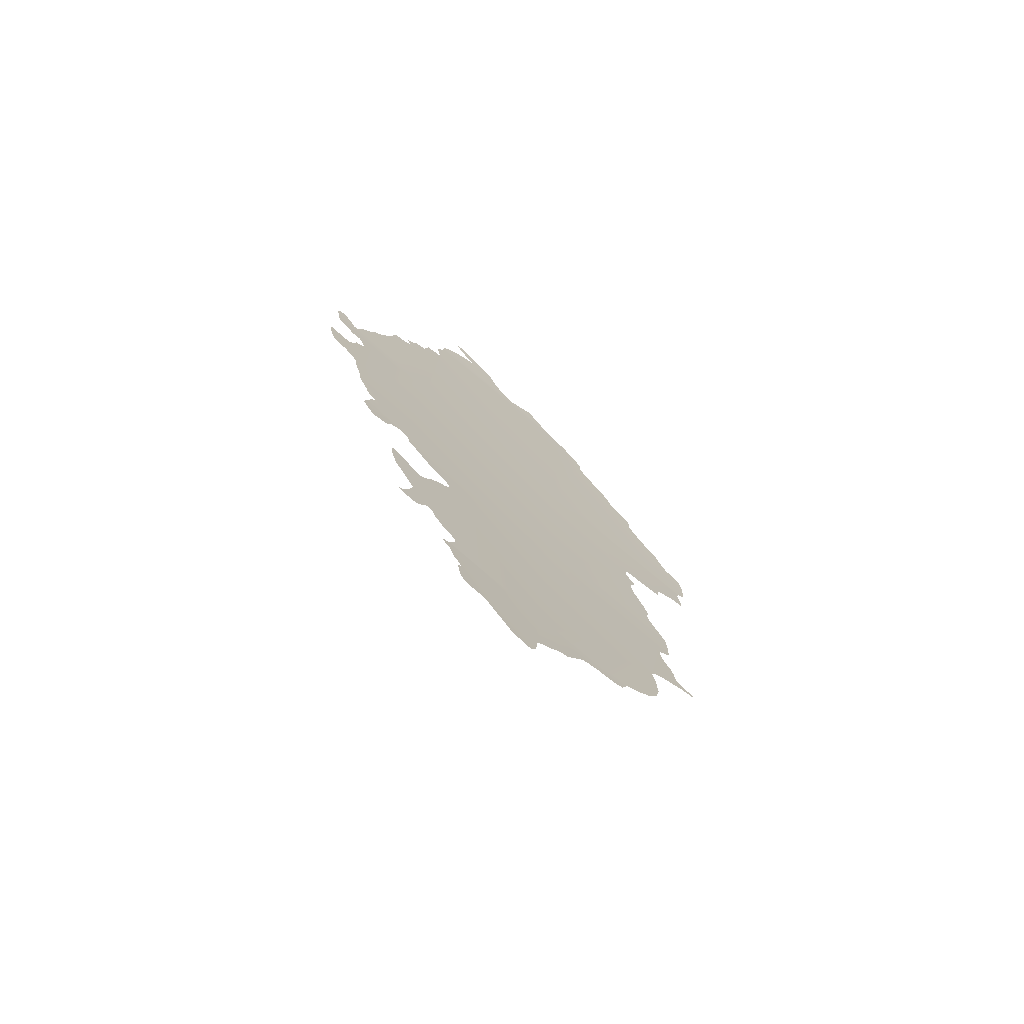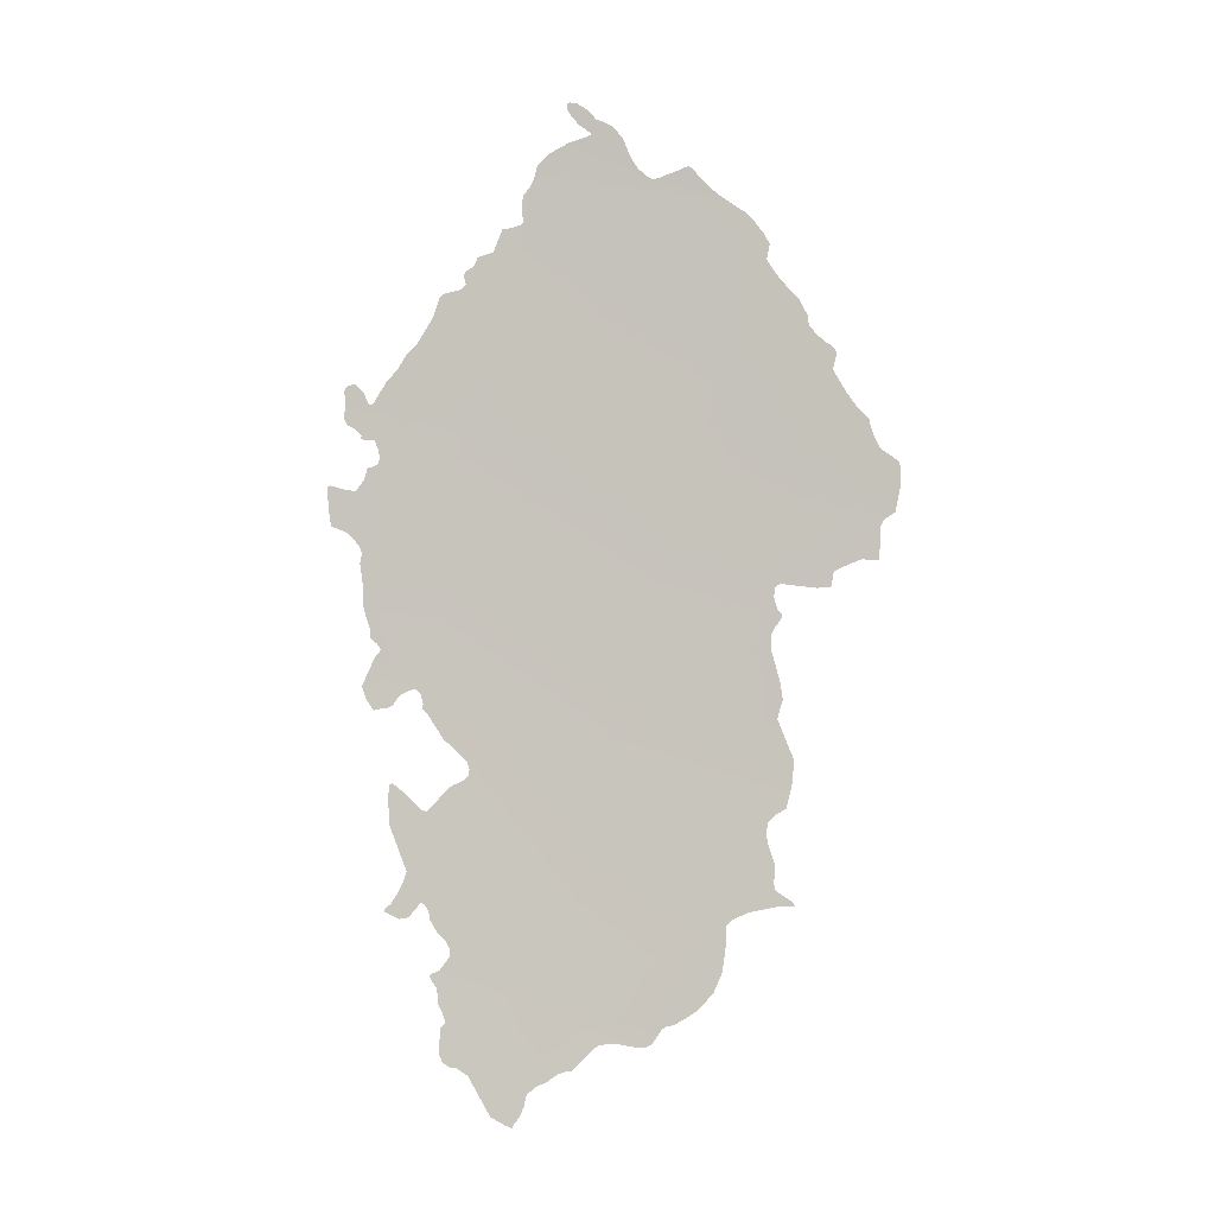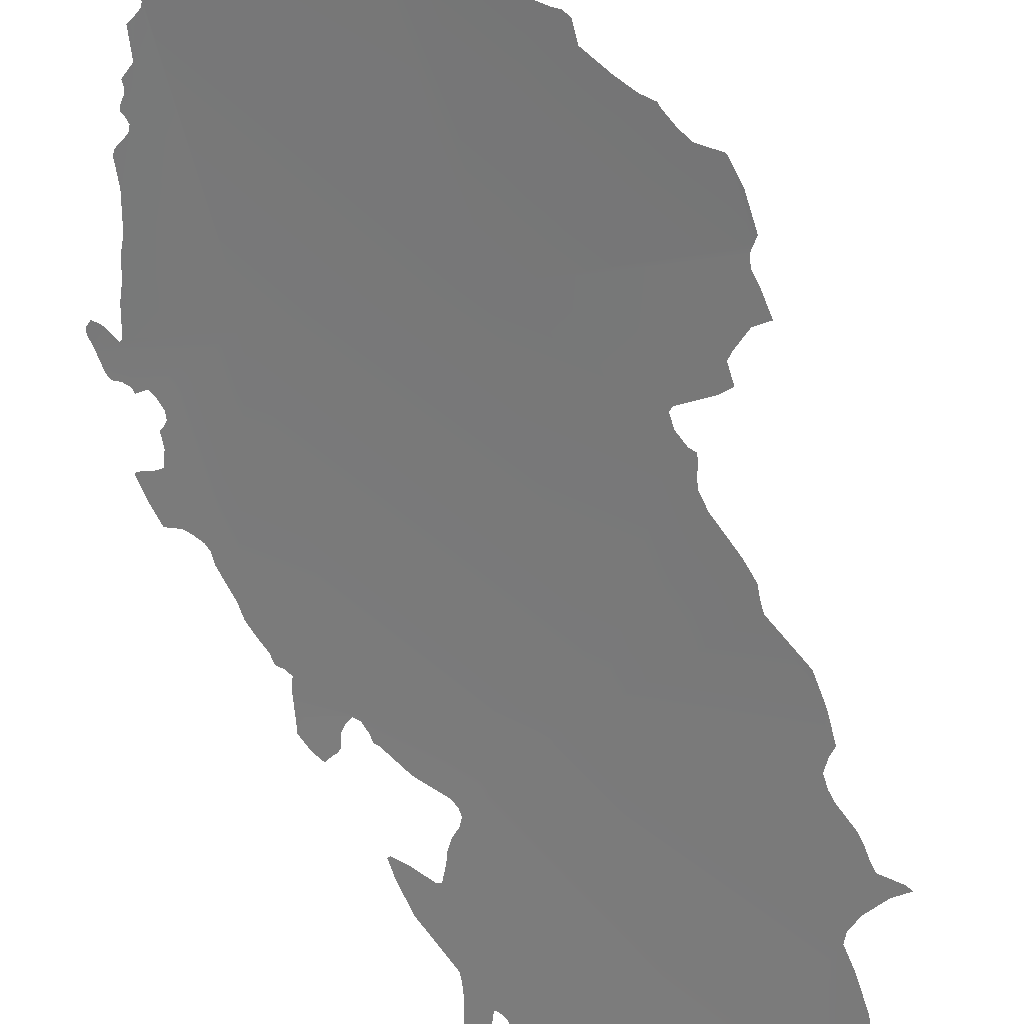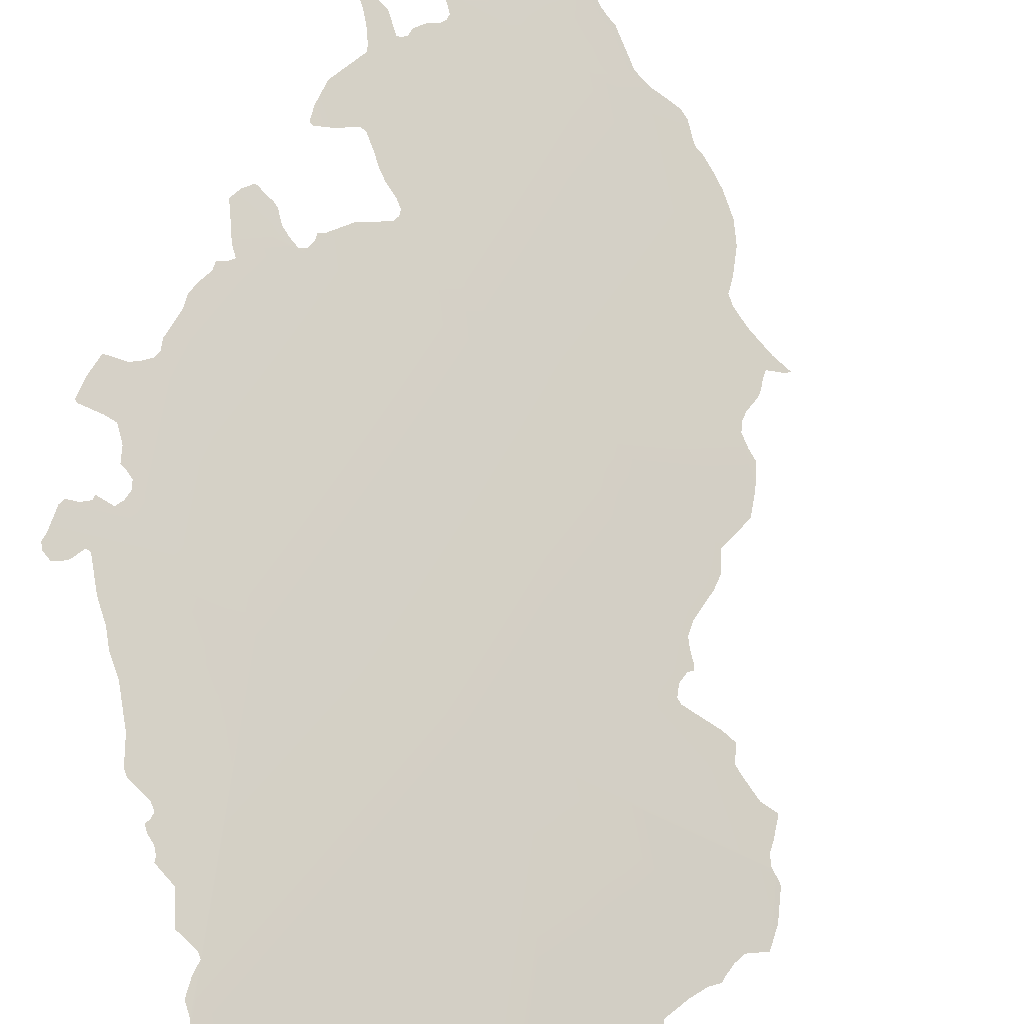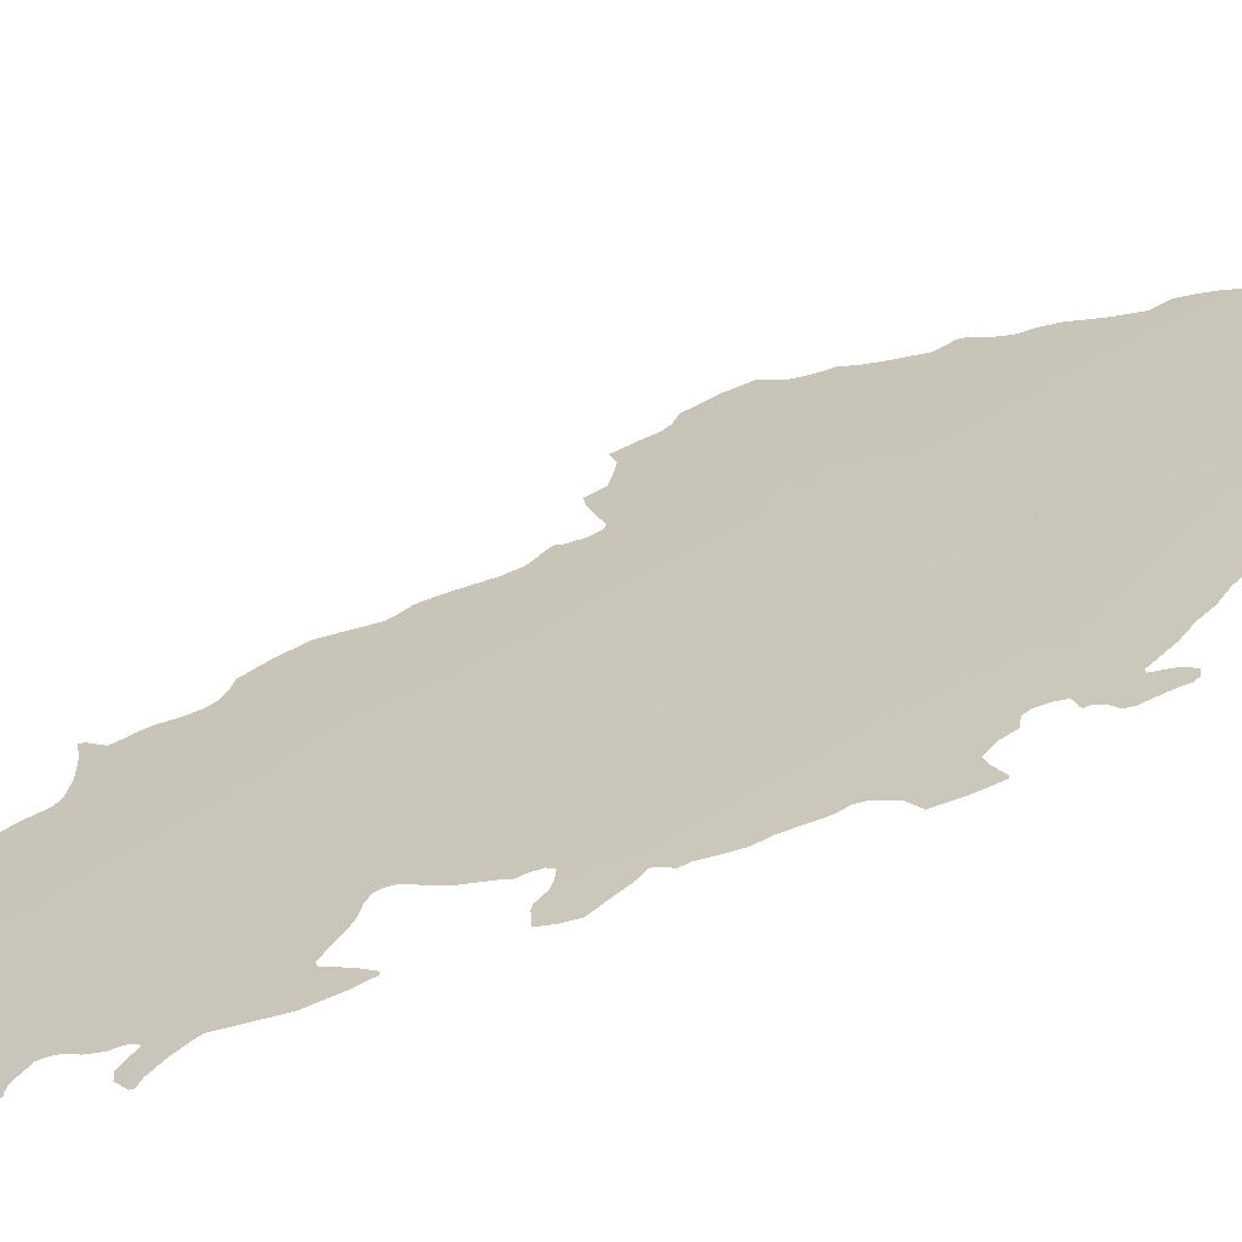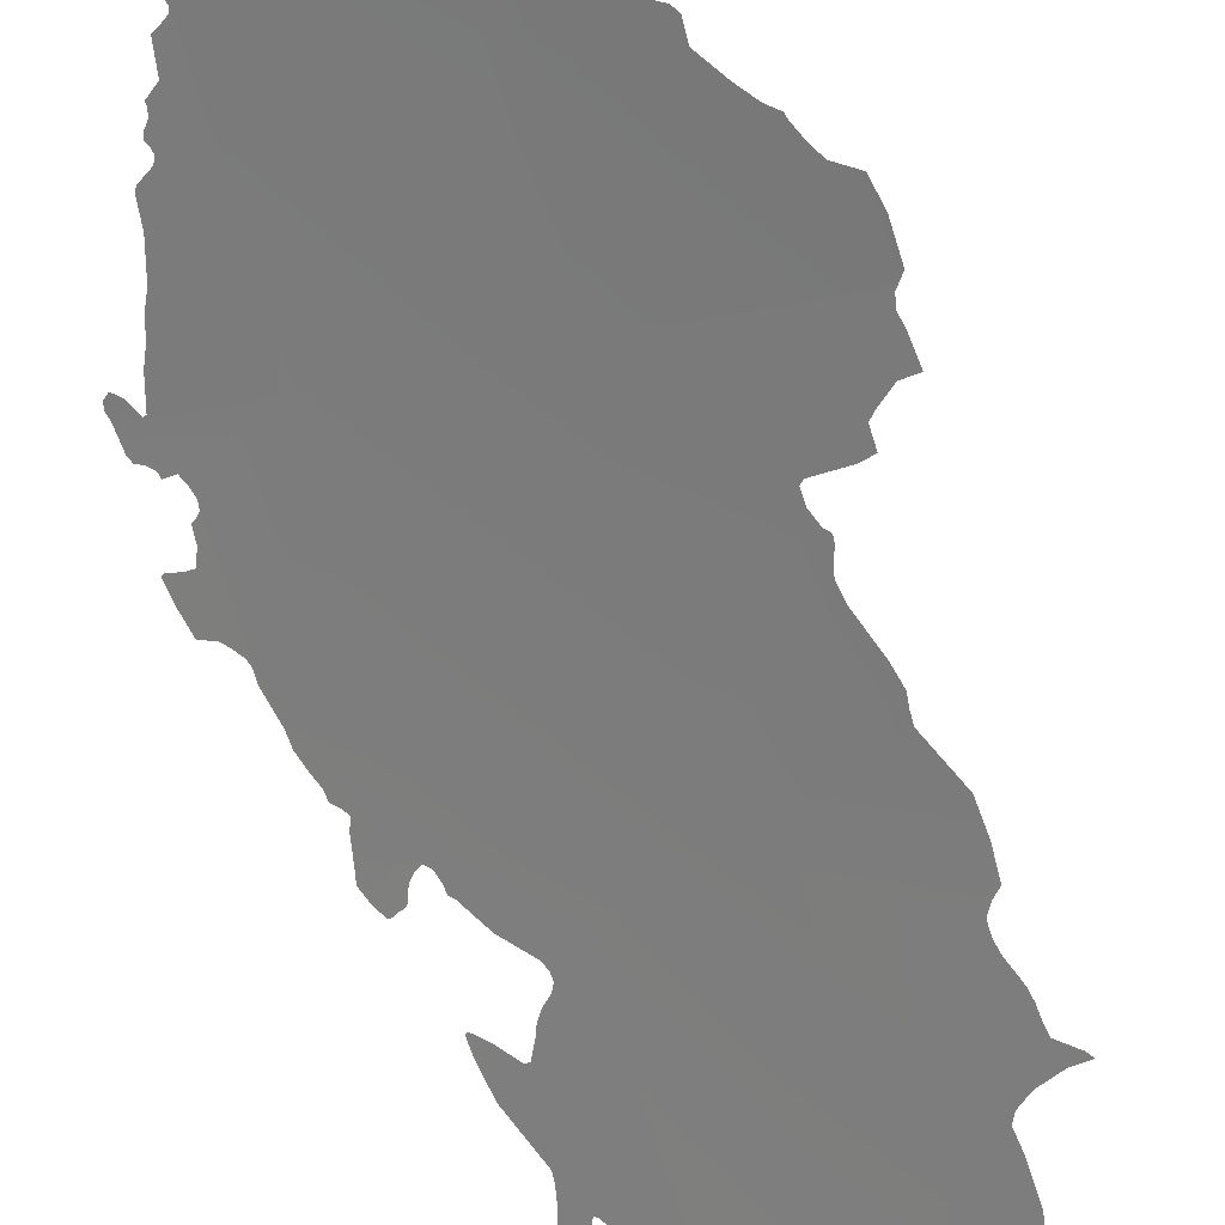
<metadata>
{"format":"obj","ext":"obj","renderer":"f3d","projection":"perspective","resolution":1024,"background":"white","views":[{"elev":-60.6,"azim":-79.8,"up":"+Z"},{"elev":6.7,"azim":-30.1,"up":"+Z"},{"elev":-78.5,"azim":30.3,"up":"+Y"},{"elev":57.9,"azim":19.5,"up":"+Y"},{"elev":61.2,"azim":-106.5,"up":"+Y"},{"elev":-79.9,"azim":30.5,"up":"+Y"}]}
</metadata>
<code>
o 0_Czech_Republic_sphere.001
v 3.088 3.802 -1.003
v 3.061 3.853 -0.8892
v 3.118 3.802 -0.9059
v 3.087 3.853 -0.7926
v 3.145 3.802 -0.8076
v 3.203 3.751 -0.8223
v 3.074 3.802 -1.046
v 3.203 3.75 -0.8224
v 3.118 3.775 -1.013
v 3.163 3.751 -0.9637
v 3.162 3.751 -0.9641
v 3.203 3.751 -0.8226
v 3.199 3.751 -0.837
v 3.198 3.751 -0.8385
v 3.045 3.866 -0.8845
v 3.11 3.853 -0.6983
v 3.166 3.759 -0.9199
v 3.06 3.853 -0.8906
v 3.05 3.853 -0.9251
v 3.047 3.853 -0.9337
v 3.046 3.887 -0.7821
v 3.169 3.802 -0.7087
v 3.111 3.852 -0.6953
v 3.168 3.803 -0.7082
v 3.207 3.751 -0.8026
v 3.056 3.831 -0.9929
v 3.165 3.806 -0.7048
v 3.161 3.81 -0.7008
v 3.159 3.812 -0.6978
v 3.157 3.814 -0.6947
v 3.156 3.815 -0.6933
v 3.151 3.819 -0.6957
v 3.149 3.82 -0.6965
v 3.147 3.822 -0.6976
v 3.145 3.823 -0.698
v 3.144 3.824 -0.6978
v 3.141 3.828 -0.6939
v 3.139 3.83 -0.6892
v 3.138 3.832 -0.6827
v 3.135 3.835 -0.6782
v 3.132 3.838 -0.6761
v 3.13 3.84 -0.6753
v 3.128 3.842 -0.6722
v 3.125 3.845 -0.6693
v 3.123 3.847 -0.6689
v 3.122 3.847 -0.6692
v 3.122 3.847 -0.6712
v 3.123 3.846 -0.6737
v 3.125 3.844 -0.6774
v 3.128 3.84 -0.6808
v 3.126 3.842 -0.682
v 3.121 3.845 -0.6839
v 3.115 3.85 -0.688
v 3.111 3.852 -0.6926
v 3.043 3.867 -0.8887
v 3.044 3.865 -0.8935
v 3.045 3.863 -0.897
v 3.046 3.862 -0.8976
v 3.048 3.86 -0.8967
v 3.05 3.859 -0.8965
v 3.052 3.858 -0.8956
v 3.054 3.857 -0.892
v 3.056 3.856 -0.8903
v 3.059 3.854 -0.8893
v 3.049 3.853 -0.9245
v 3.048 3.854 -0.9249
v 3.047 3.853 -0.9304
v 3.06 3.852 -0.8909
v 3.061 3.851 -0.8946
v 3.061 3.851 -0.897
v 3.062 3.849 -0.8982
v 3.066 3.844 -0.9074
v 3.072 3.837 -0.9156
v 3.073 3.836 -0.9183
v 3.072 3.835 -0.9205
v 3.07 3.836 -0.9226
v 3.067 3.839 -0.9247
v 3.064 3.84 -0.9275
v 3.062 3.841 -0.9301
v 3.058 3.843 -0.9344
v 3.057 3.844 -0.9342
v 3.053 3.849 -0.9283
v 3.047 3.851 -0.9403
v 3.05 3.844 -0.9568
v 3.049 3.844 -0.9593
v 3.047 3.845 -0.964
v 3.044 3.846 -0.9689
v 3.042 3.847 -0.971
v 3.042 3.847 -0.9721
v 3.046 3.843 -0.9743
v 3.049 3.841 -0.9737
v 3.053 3.839 -0.968
v 3.054 3.838 -0.9687
v 3.055 3.837 -0.9708
v 3.056 3.836 -0.974
v 3.057 3.833 -0.9784
v 3.06 3.83 -0.9819
v 3.06 3.829 -0.9845
v 3.06 3.828 -0.987
v 3.057 3.83 -0.9923
v 3.12 3.774 -1.01
v 3.121 3.773 -1.009
v 3.123 3.772 -1.008
v 3.127 3.769 -1.006
v 3.131 3.767 -1.003
v 3.136 3.764 -0.9963
v 3.139 3.763 -0.9888
v 3.142 3.764 -0.9783
v 3.142 3.765 -0.972
v 3.144 3.764 -0.9695
v 3.149 3.761 -0.9667
v 3.157 3.755 -0.9644
v 3.162 3.752 -0.9623
v 3.157 3.756 -0.9583
v 3.158 3.757 -0.9553
v 3.158 3.757 -0.9514
v 3.158 3.758 -0.9483
v 3.157 3.761 -0.9412
v 3.157 3.762 -0.9378
v 3.158 3.762 -0.9341
v 3.161 3.76 -0.9312
v 3.164 3.758 -0.9292
v 3.166 3.759 -0.921
v 3.163 3.75 -0.9641
v 3.11 3.852 -0.6972
v 3.202 3.756 -0.7978
v 3.201 3.758 -0.7936
v 3.2 3.76 -0.7886
v 3.2 3.76 -0.7869
v 3.198 3.763 -0.7836
v 3.195 3.766 -0.7779
v 3.191 3.771 -0.769
v 3.193 3.771 -0.7631
v 3.192 3.772 -0.7605
v 3.19 3.774 -0.7591
v 3.188 3.777 -0.7558
v 3.186 3.779 -0.7525
v 3.186 3.78 -0.7489
v 3.184 3.782 -0.7433
v 3.179 3.788 -0.7353
v 3.176 3.792 -0.7283
v 3.177 3.792 -0.7226
v 3.176 3.794 -0.7185
v 3.174 3.797 -0.7141
v 3.171 3.8 -0.7107
v 3.205 3.749 -0.8209
v 3.207 3.749 -0.8109
v 3.055 3.831 -0.9935
v 3.054 3.832 -0.9939
v 3.054 3.832 -0.9951
v 3.055 3.83 -0.9977
v 3.055 3.83 -0.9986
v 3.055 3.828 -1.005
v 3.056 3.826 -1.009
v 3.057 3.825 -1.011
v 3.055 3.826 -1.013
v 3.054 3.824 -1.023
v 3.054 3.823 -1.026
v 3.056 3.821 -1.027
v 3.058 3.82 -1.027
v 3.061 3.816 -1.03
v 3.067 3.808 -1.044
v 3.071 3.804 -1.047
v 3.073 3.802 -1.048
v 3.073 3.802 -1.047
v 3.075 3.801 -1.044
v 3.077 3.801 -1.04
v 3.078 3.801 -1.036
v 3.081 3.8 -1.033
v 3.085 3.797 -1.031
v 3.088 3.796 -1.028
v 3.09 3.794 -1.027
v 3.092 3.793 -1.026
v 3.101 3.788 -1.017
v 3.103 3.786 -1.016
v 3.106 3.784 -1.016
v 3.11 3.78 -1.017
v 3.114 3.777 -1.017
v 3.116 3.775 -1.016
v 3.05 3.878 -0.8112
v 3.047 3.879 -0.8154
v 3.044 3.881 -0.8151
v 3.039 3.886 -0.8135
v 3.038 3.886 -0.8138
v 3.038 3.885 -0.8211
v 3.038 3.883 -0.8288
v 3.043 3.879 -0.8311
v 3.045 3.877 -0.8337
v 3.046 3.875 -0.8365
v 3.047 3.874 -0.8389
v 3.046 3.874 -0.8426
v 3.046 3.872 -0.853
v 3.046 3.871 -0.8578
v 3.046 3.869 -0.8631
v 3.047 3.868 -0.8677
v 3.047 3.867 -0.8707
v 3.049 3.865 -0.8727
v 3.05 3.864 -0.8749
v 3.048 3.865 -0.8777
v 3.046 3.886 -0.788
v 3.046 3.885 -0.7903
v 3.048 3.883 -0.7917
v 3.05 3.881 -0.7943
v 3.05 3.881 -0.7958
v 3.054 3.878 -0.7963
v 3.055 3.876 -0.7991
v 3.055 3.875 -0.8028
v 3.054 3.875 -0.8051
v 3.052 3.877 -0.8063
v 3.051 3.878 -0.8067
v 3.108 3.853 -0.7009
v 3.106 3.854 -0.7037
v 3.106 3.854 -0.7094
v 3.106 3.853 -0.7137
v 3.105 3.853 -0.7149
v 3.102 3.856 -0.7159
v 3.099 3.857 -0.7164
v 3.096 3.858 -0.725
v 3.091 3.862 -0.727
v 3.09 3.862 -0.7288
v 3.089 3.863 -0.7306
v 3.087 3.864 -0.7321
v 3.086 3.865 -0.7337
v 3.086 3.864 -0.7353
v 3.087 3.863 -0.7374
v 3.085 3.864 -0.7391
v 3.079 3.868 -0.7408
v 3.078 3.869 -0.7422
v 3.075 3.87 -0.7498
v 3.07 3.872 -0.7596
v 3.066 3.875 -0.7643
v 3.063 3.876 -0.7692
v 3.059 3.878 -0.7742
v 3.055 3.88 -0.7826
v 3.054 3.881 -0.7827
v 3.052 3.883 -0.7779
v 3.051 3.884 -0.7761
v 3.049 3.886 -0.7748
v 3.047 3.887 -0.7758
v 3.046 3.888 -0.7776
v 3.046 3.887 -0.7803
v 3.168 3.759 -0.9117
v 3.164 3.766 -0.8969
v 3.165 3.766 -0.8936
v 3.167 3.765 -0.8901
v 3.166 3.767 -0.884
v 3.165 3.771 -0.8719
v 3.165 3.772 -0.8666
v 3.167 3.771 -0.8635
v 3.169 3.77 -0.8609
v 3.169 3.77 -0.8588
v 3.168 3.771 -0.8572
v 3.167 3.773 -0.8527
v 3.168 3.773 -0.8486
v 3.17 3.772 -0.8477
v 3.18 3.763 -0.849
v 3.184 3.76 -0.8485
v 3.185 3.76 -0.8429
v 3.188 3.759 -0.8414
v 3.194 3.755 -0.8382
v 3.2 3.751 -0.8307
v 3.2 3.752 -0.8268
v 3.201 3.751 -0.8238
v 3.198 3.75 -0.8386
f 84 81 80
f 187 185 182
f 2 5 3
f 225 224 221
f 125 23 24
f 5 132 131
f 35 34 27
f 66 65 19
f 59 56 62
f 120 119 3
f 10 124 11
f 146 8 6
f 1 161 155
f 1 175 174
f 253 252 249
f 8 12 6
f 13 264 14
f 1 26 100
f 1 100 99
f 18 2 68
f 2 3 72
f 68 2 69
f 69 2 71
f 3 1 75
f 1 99 98
f 1 98 97
f 72 3 73
f 71 70 69
f 72 71 2
f 1 97 75
f 75 97 76
f 97 96 94
f 96 95 94
f 74 73 3
f 97 94 76
f 94 93 79
f 76 94 79
f 75 74 3
f 78 77 76
f 93 92 84
f 79 93 80
f 92 91 86
f 91 90 87
f 90 89 87
f 89 88 87
f 91 87 86
f 78 76 79
f 92 86 85
f 80 93 84
f 19 82 20
f 82 81 20
f 84 83 81
f 83 20 81
f 92 85 84
f 2 15 199
f 2 199 198
f 200 21 202
f 21 4 205
f 202 21 205
f 202 201 200
f 205 204 203
f 205 203 202
f 4 2 192
f 2 198 192
f 197 196 195
f 198 197 195
f 192 198 195
f 206 205 4
f 207 206 4
f 195 194 192
f 194 193 192
f 192 191 190
f 207 4 208
f 208 4 190
f 190 4 192
f 180 210 209
f 209 208 180
f 208 190 189
f 208 189 180
f 180 189 181
f 189 188 181
f 187 186 185
f 181 188 187
f 184 183 185
f 183 182 185
f 182 181 187
f 2 4 5
f 241 240 237
f 240 239 237
f 239 238 237
f 237 236 241
f 236 235 21
f 241 236 21
f 234 233 4
f 233 232 4
f 213 212 211
f 214 213 211
f 4 21 235
f 214 211 16
f 214 16 4
f 4 235 234
f 232 231 4
f 231 230 4
f 215 214 4
f 218 217 216
f 216 215 218
f 215 4 218
f 229 228 226
f 228 227 226
f 4 230 229
f 220 219 218
f 223 222 224
f 222 221 224
f 221 220 218
f 4 229 226
f 221 218 225
f 218 4 225
f 4 226 225
f 22 5 24
f 5 4 16
f 24 5 16
f 16 125 24
f 25 6 126
f 6 5 126
f 5 22 141
f 22 145 141
f 145 144 141
f 144 143 141
f 143 142 141
f 140 139 137
f 139 138 137
f 141 140 5
f 140 137 5
f 127 126 5
f 5 137 136
f 135 134 133
f 5 136 132
f 136 135 132
f 128 127 130
f 127 5 130
f 130 129 128
f 135 133 132
f 131 130 5
f 24 23 36
f 23 54 53
f 24 36 35
f 53 52 23
f 23 52 37
f 52 51 38
f 37 52 38
f 27 24 35
f 28 27 34
f 51 50 38
f 50 49 42
f 49 48 43
f 42 49 43
f 48 47 44
f 47 46 45
f 44 47 45
f 44 43 48
f 42 41 50
f 41 40 50
f 40 39 50
f 39 38 50
f 31 30 32
f 30 29 32
f 34 33 28
f 33 32 28
f 32 29 28
f 37 36 23
f 19 20 67
f 67 66 19
f 2 18 64
f 15 2 64
f 56 55 15
f 58 57 59
f 57 56 59
f 61 60 59
f 56 15 62
f 15 64 63
f 15 63 62
f 61 59 62
f 10 11 113
f 11 112 113
f 114 113 112
f 114 112 111
f 117 116 111
f 116 115 111
f 115 114 111
f 111 110 118
f 118 117 111
f 109 108 102
f 108 107 102
f 118 110 119
f 110 109 3
f 119 110 3
f 107 106 105
f 102 107 104
f 105 104 107
f 104 103 102
f 101 9 1
f 102 101 1
f 1 3 109
f 3 17 120
f 120 17 121
f 17 123 121
f 123 122 121
f 102 1 109
f 6 25 147
f 147 146 6
f 1 7 161
f 7 165 163
f 161 7 162
f 165 164 163
f 163 162 7
f 160 159 157
f 159 158 157
f 161 160 155
f 160 157 155
f 157 156 155
f 154 153 152
f 155 154 1
f 154 152 1
f 152 151 26
f 151 150 148
f 150 149 148
f 148 26 151
f 26 1 152
f 1 9 176
f 9 179 178
f 176 9 177
f 178 177 9
f 166 7 167
f 7 1 168
f 168 167 7
f 171 170 1
f 170 169 1
f 169 168 1
f 1 176 175
f 174 173 1
f 173 172 1
f 172 171 1
f 13 14 260
f 261 13 260
f 262 261 260
f 262 260 259
f 6 12 263
f 263 262 259
f 258 257 256
f 263 259 5
f 259 258 5
f 5 6 263
f 17 3 243
f 3 5 253
f 243 3 244
f 243 242 17
f 246 245 244
f 247 3 248
f 246 244 3
f 247 246 3
f 258 256 255
f 5 258 255
f 248 3 253
f 5 255 254
f 5 254 253
f 249 248 253
f 251 250 252
f 250 249 252

</code>
